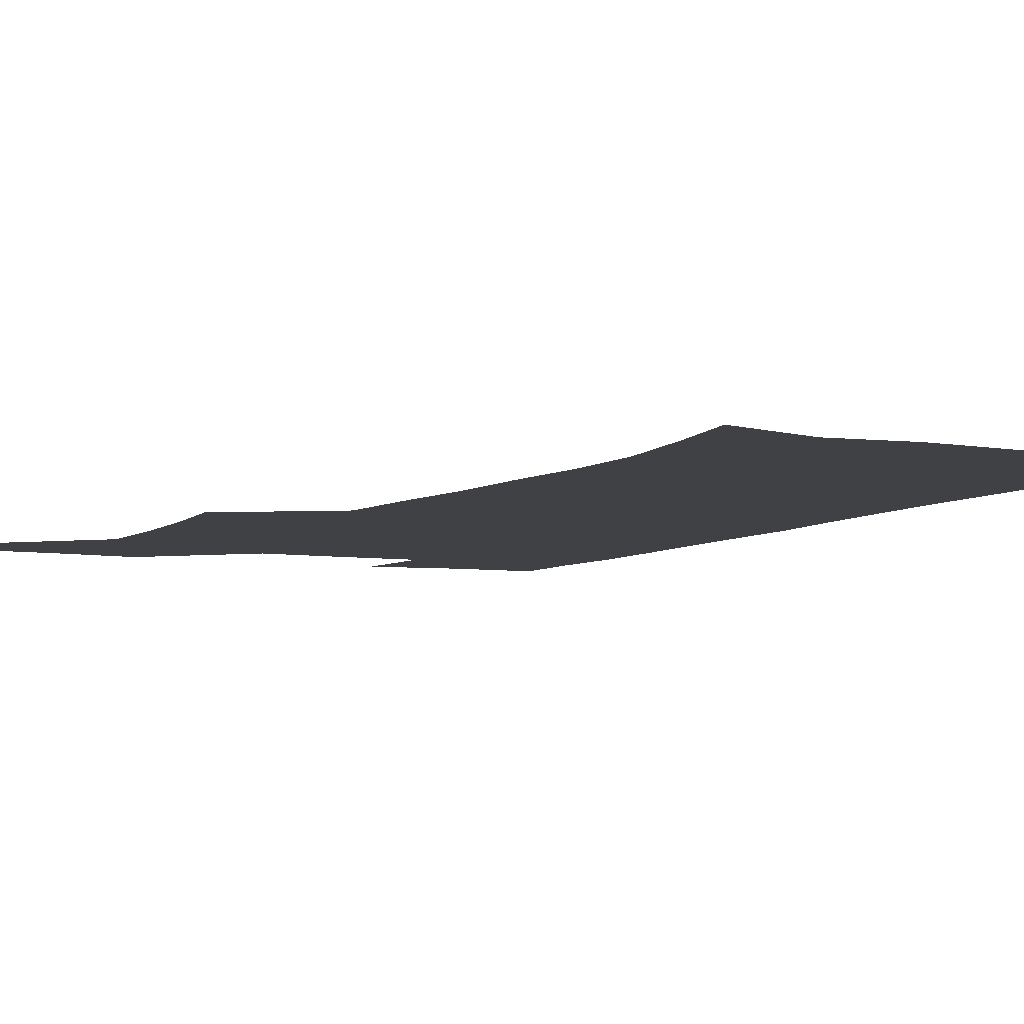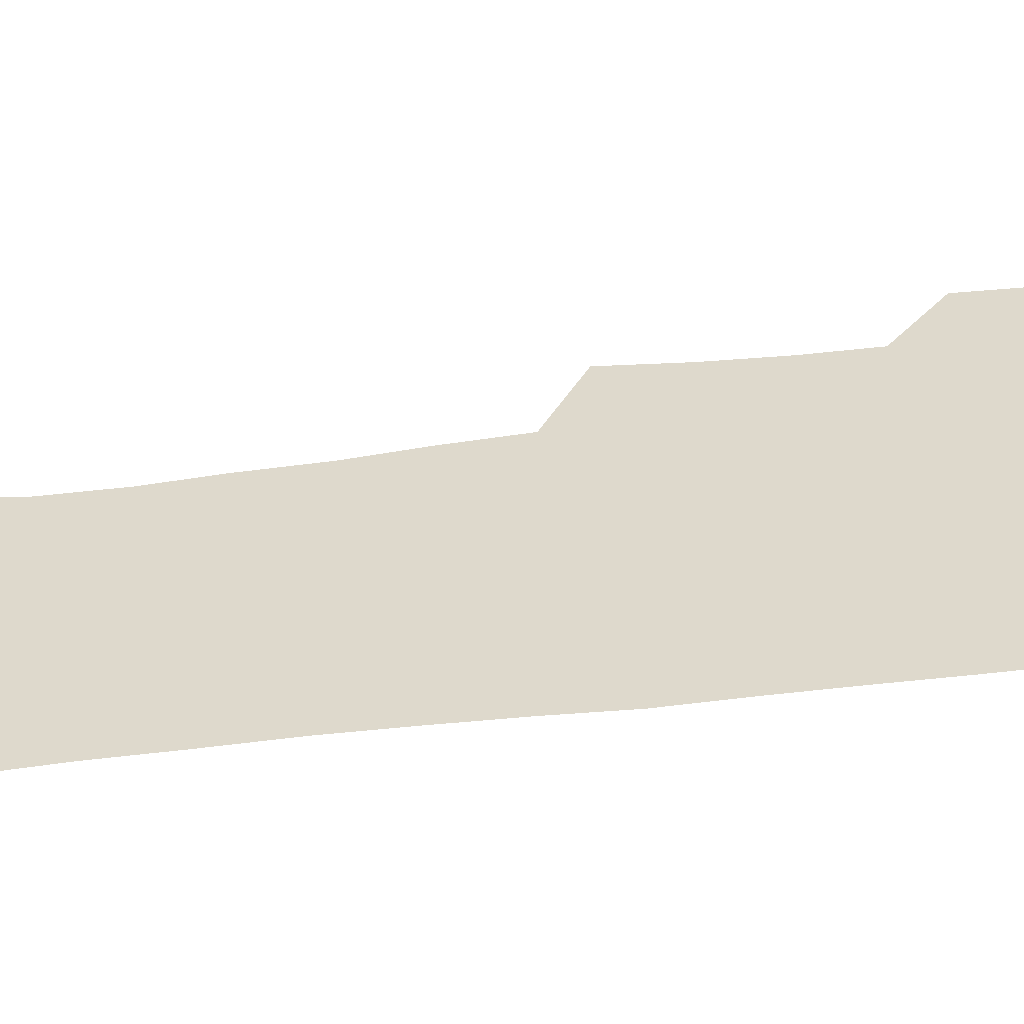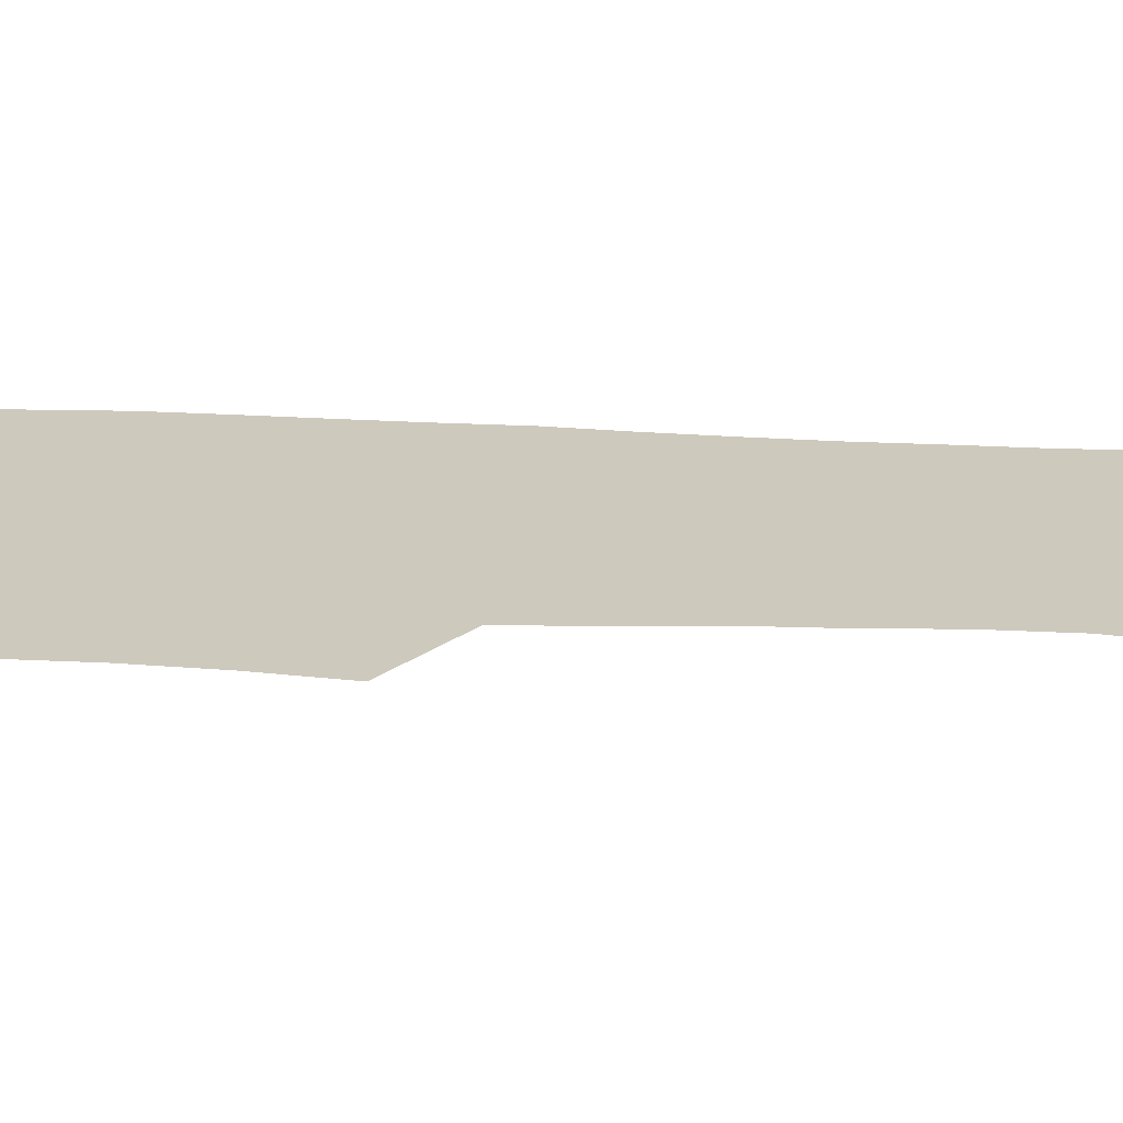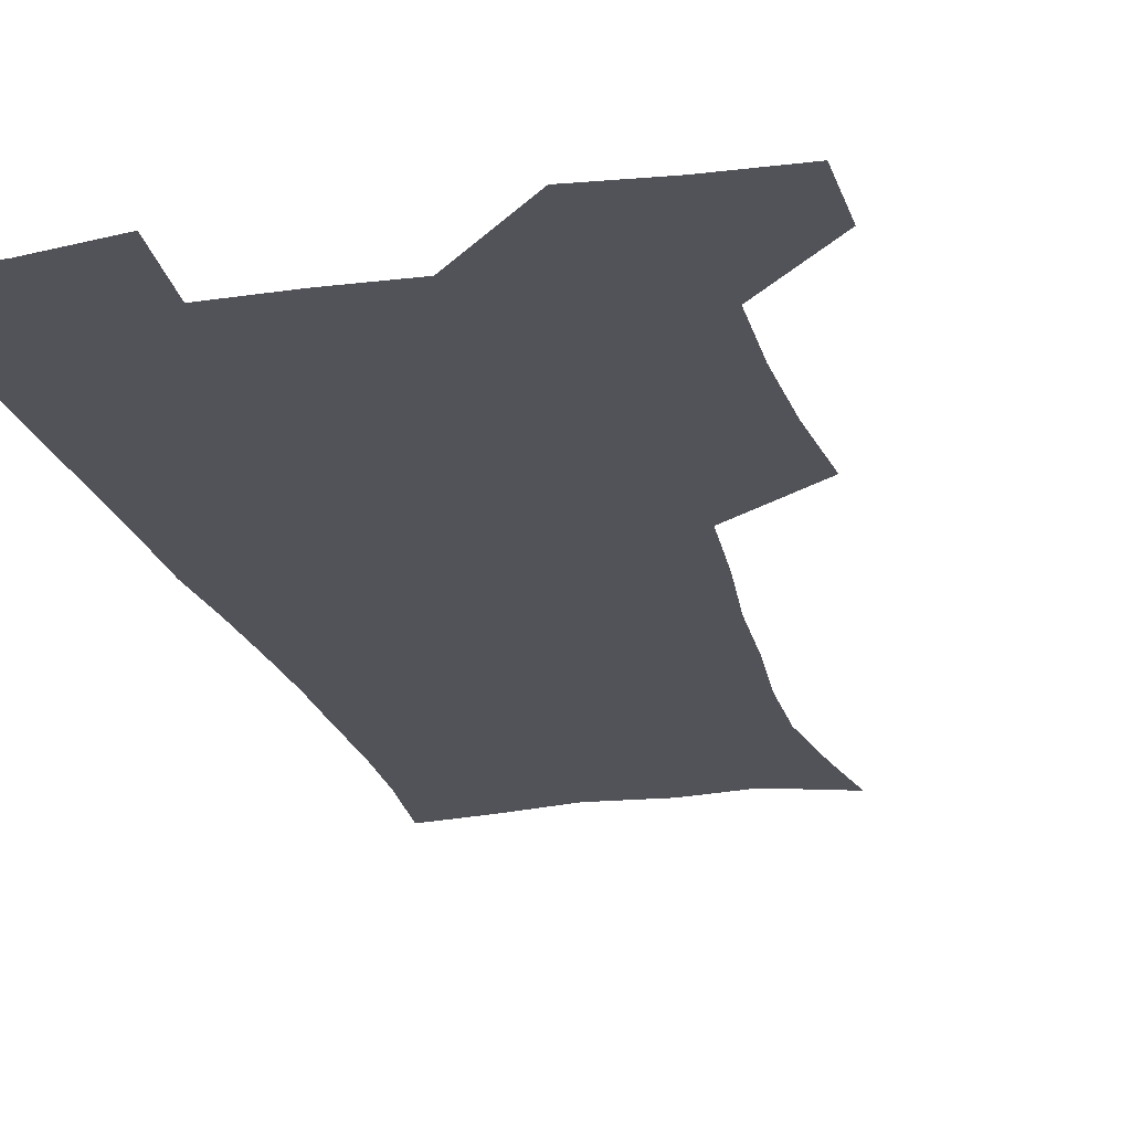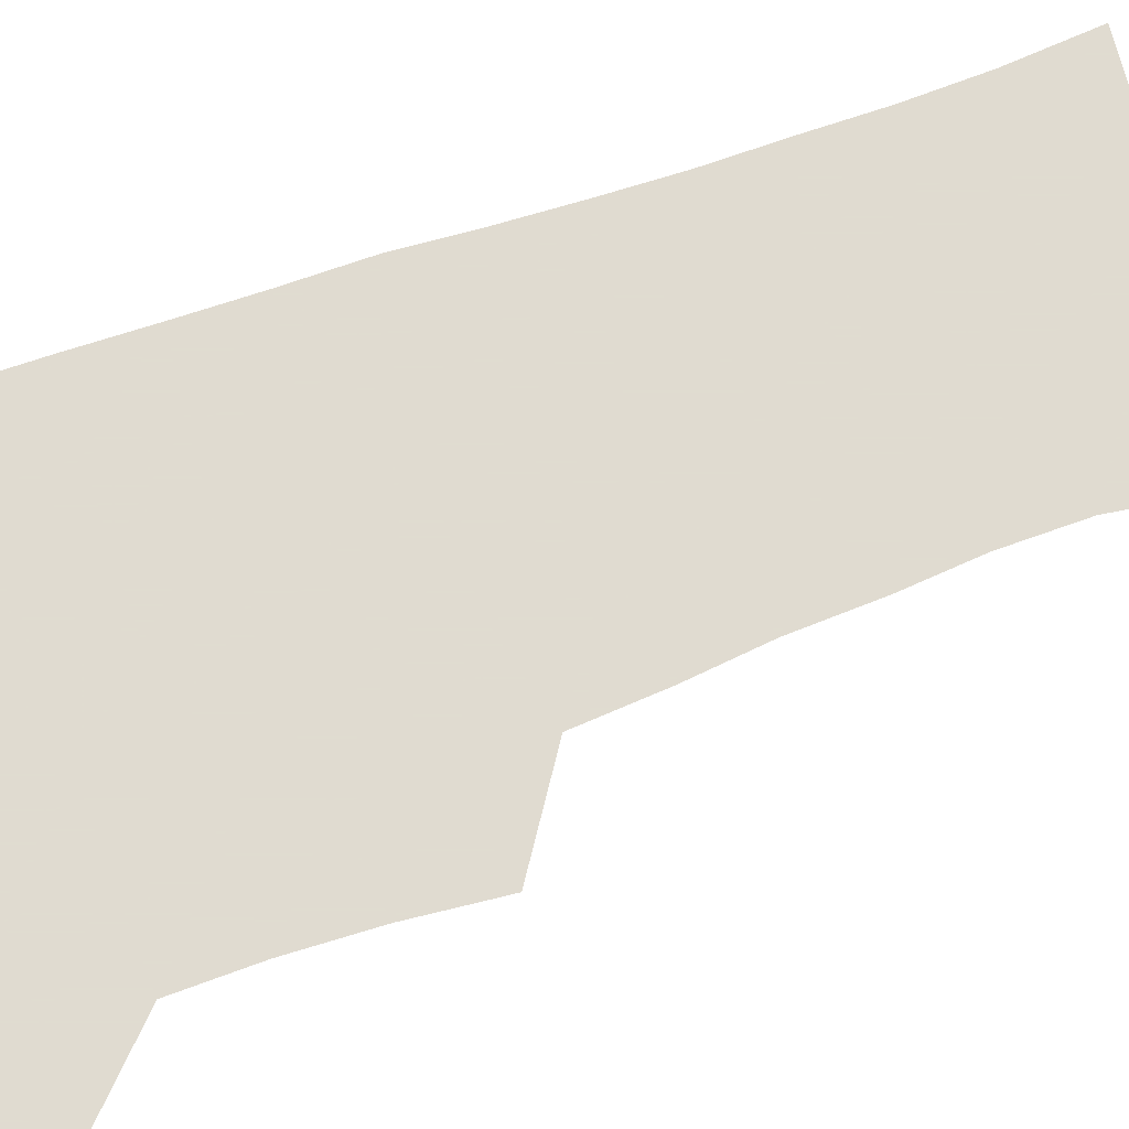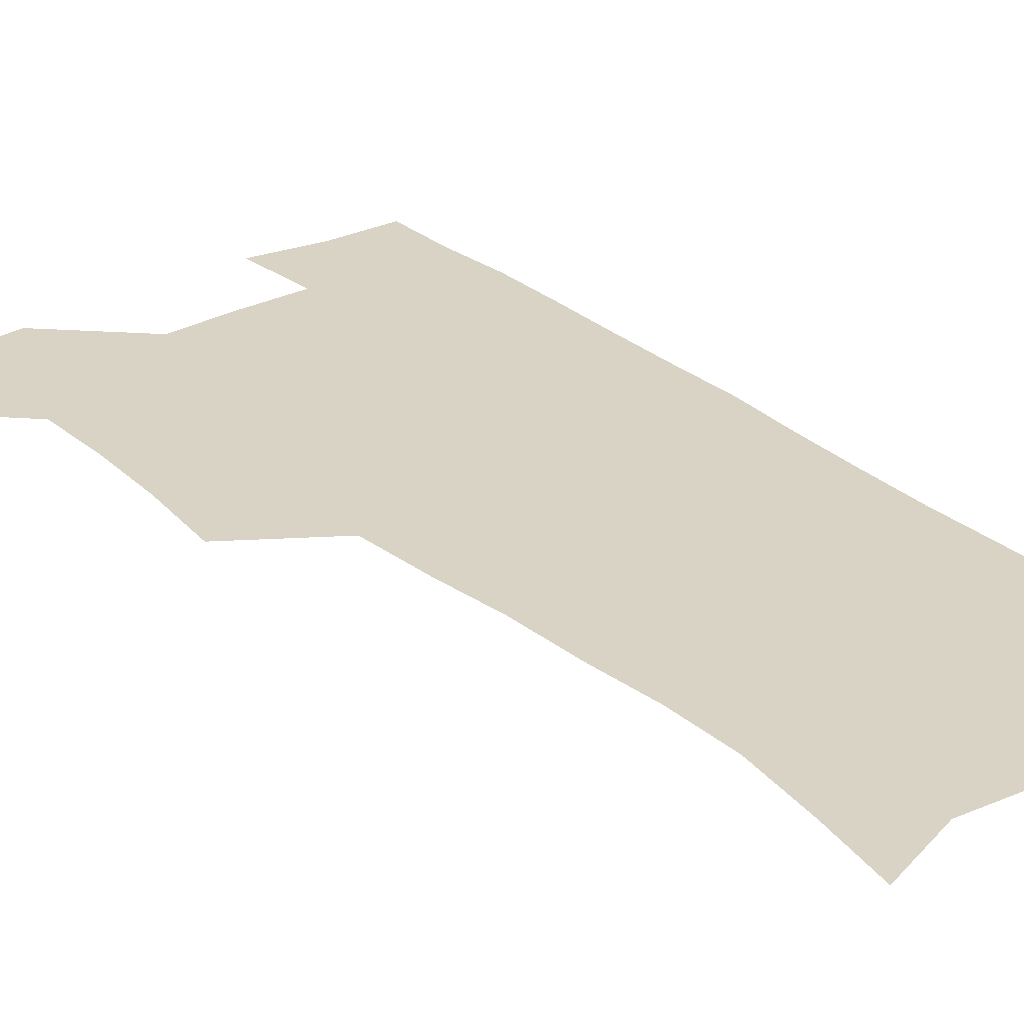
<metadata>
{"format":"obj","ext":"obj","renderer":"f3d","projection":"perspective","resolution":1024,"background":"white","views":[{"elev":-5.6,"azim":-26.3,"up":"+Z"},{"elev":32.2,"azim":78.9,"up":"+Z"},{"elev":22.7,"azim":-85.1,"up":"+Z"},{"elev":-22.6,"azim":-166.0,"up":"+Z"},{"elev":69.8,"azim":-110.1,"up":"+Z"},{"elev":28.3,"azim":-38.6,"up":"+Z"}]}
</metadata>
<code>
v 479.5 539.5 0
v 480.5 568.8 0
v 504.9 412.1 0
v 508.6 446 0
v 510.4 478.2 0
v 510.4 508.9 0
v 513.1 538.7 0
v 510.2 570 0
v 538.7 167 0
v 544.6 198 0
v 549.7 231.7 0
v 549.8 262.6 0
v 547.7 291.7 0
v 546.7 324.4 0
v 543.7 355 0
v 541.8 387.4 0
v 542.9 420.5 0
v 543.1 451.1 0
v 543.8 481 0
v 545.9 510.4 0
v 543.2 539.8 0
v 539 572.9 0
v 570.6 177.5 0
v 576.5 212.1 0
v 578.1 243.3 0
v 577.6 272.7 0
v 575.6 300.9 0
v 575.6 333.5 0
v 575.1 364.7 0
v 574.6 395.1 0
v 573.9 424.4 0
v 574.6 454.3 0
v 574.2 482.7 0
v 574.3 510.9 0
v 573.5 539.2 0
v 598.1 174.5 0
v 603.5 217.9 0
v 604.1 248.2 0
v 603.5 276.7 0
v 603.5 308.2 0
v 603.1 338 0
v 602.8 367.9 0
v 602.6 397.1 0
v 602.7 426.5 0
v 602.9 455.3 0
v 603.2 483.6 0
v 602.9 511.3 0
v 602.1 540.4 0
v 628.5 177.5 0
v 629.2 216.5 0
v 629.4 247.6 0
v 629.3 278.9 0
v 629.5 307.4 0
v 629.4 338.7 0
v 629.6 368 0
v 629.9 397 0
v 630.4 426 0
v 630.7 454.9 0
v 631.1 483.3 0
v 631.3 511.5 0
v 631.4 540.1 0
v 629.5 574.7 0
v 658.1 172.7 0
v 655.4 213.4 0
v 656.1 242.5 0
v 655.2 275.5 0
v 655.5 305.8 0
v 656.1 335.5 0
v 656.7 365.4 0
v 657.5 394.9 0
v 658.5 424 0
v 659.2 453.3 0
v 659.6 482.4 0
v 659.4 511.3 0
v 660.4 539.2 0
v 661.1 569.5 0
v 686.5 169.5 0
v 683.9 204.7 0
v 683.2 235.8 0
v 683.7 265.9 0
v 683.8 297.1 0
v 685.1 327.3 0
v 686.8 357.5 0
v 689.1 387.1 0
v 689.3 418.6 0
v 690.1 449.3 0
v 691.1 479.4 0
v 691.7 509.4 0
v 690 539.7 0
v 690.5 568.7 0
f 6 7 1
f 1 7 2
f 7 8 2
f 16 17 3
f 3 17 4
f 17 18 4
f 4 18 5
f 18 19 5
f 5 19 6
f 19 20 6
f 6 20 7
f 20 21 7
f 7 21 8
f 21 22 8
f 9 23 10
f 23 24 10
f 10 24 11
f 24 25 11
f 11 25 12
f 25 26 12
f 12 26 13
f 26 27 13
f 13 27 14
f 27 28 14
f 14 28 15
f 28 29 15
f 15 29 16
f 29 30 16
f 16 30 17
f 30 31 17
f 17 31 18
f 31 32 18
f 18 32 19
f 32 33 19
f 19 33 20
f 33 34 20
f 20 34 21
f 34 35 21
f 21 35 22
f 23 36 24
f 36 37 24
f 24 37 25
f 37 38 25
f 25 38 26
f 38 39 26
f 26 39 27
f 39 40 27
f 27 40 28
f 40 41 28
f 28 41 29
f 41 42 29
f 29 42 30
f 42 43 30
f 30 43 31
f 43 44 31
f 31 44 32
f 44 45 32
f 32 45 33
f 45 46 33
f 33 46 34
f 46 47 34
f 34 47 35
f 47 48 35
f 36 49 37
f 49 50 37
f 37 50 38
f 50 51 38
f 38 51 39
f 51 52 39
f 39 52 40
f 52 53 40
f 40 53 41
f 53 54 41
f 41 54 42
f 54 55 42
f 42 55 43
f 55 56 43
f 43 56 44
f 56 57 44
f 44 57 45
f 57 58 45
f 45 58 46
f 58 59 46
f 46 59 47
f 59 60 47
f 47 60 48
f 60 61 48
f 49 63 50
f 63 64 50
f 50 64 51
f 64 65 51
f 51 65 52
f 65 66 52
f 52 66 53
f 66 67 53
f 53 67 54
f 67 68 54
f 54 68 55
f 68 69 55
f 55 69 56
f 69 70 56
f 56 70 57
f 70 71 57
f 57 71 58
f 71 72 58
f 58 72 59
f 72 73 59
f 59 73 60
f 73 74 60
f 60 74 61
f 74 75 61
f 61 75 62
f 75 76 62
f 63 77 64
f 77 78 64
f 64 78 65
f 78 79 65
f 65 79 66
f 79 80 66
f 66 80 67
f 80 81 67
f 67 81 68
f 81 82 68
f 68 82 69
f 82 83 69
f 69 83 70
f 83 84 70
f 70 84 71
f 84 85 71
f 71 85 72
f 85 86 72
f 72 86 73
f 86 87 73
f 73 87 74
f 87 88 74
f 74 88 75
f 88 89 75
f 75 89 76
f 89 90 76

</code>
